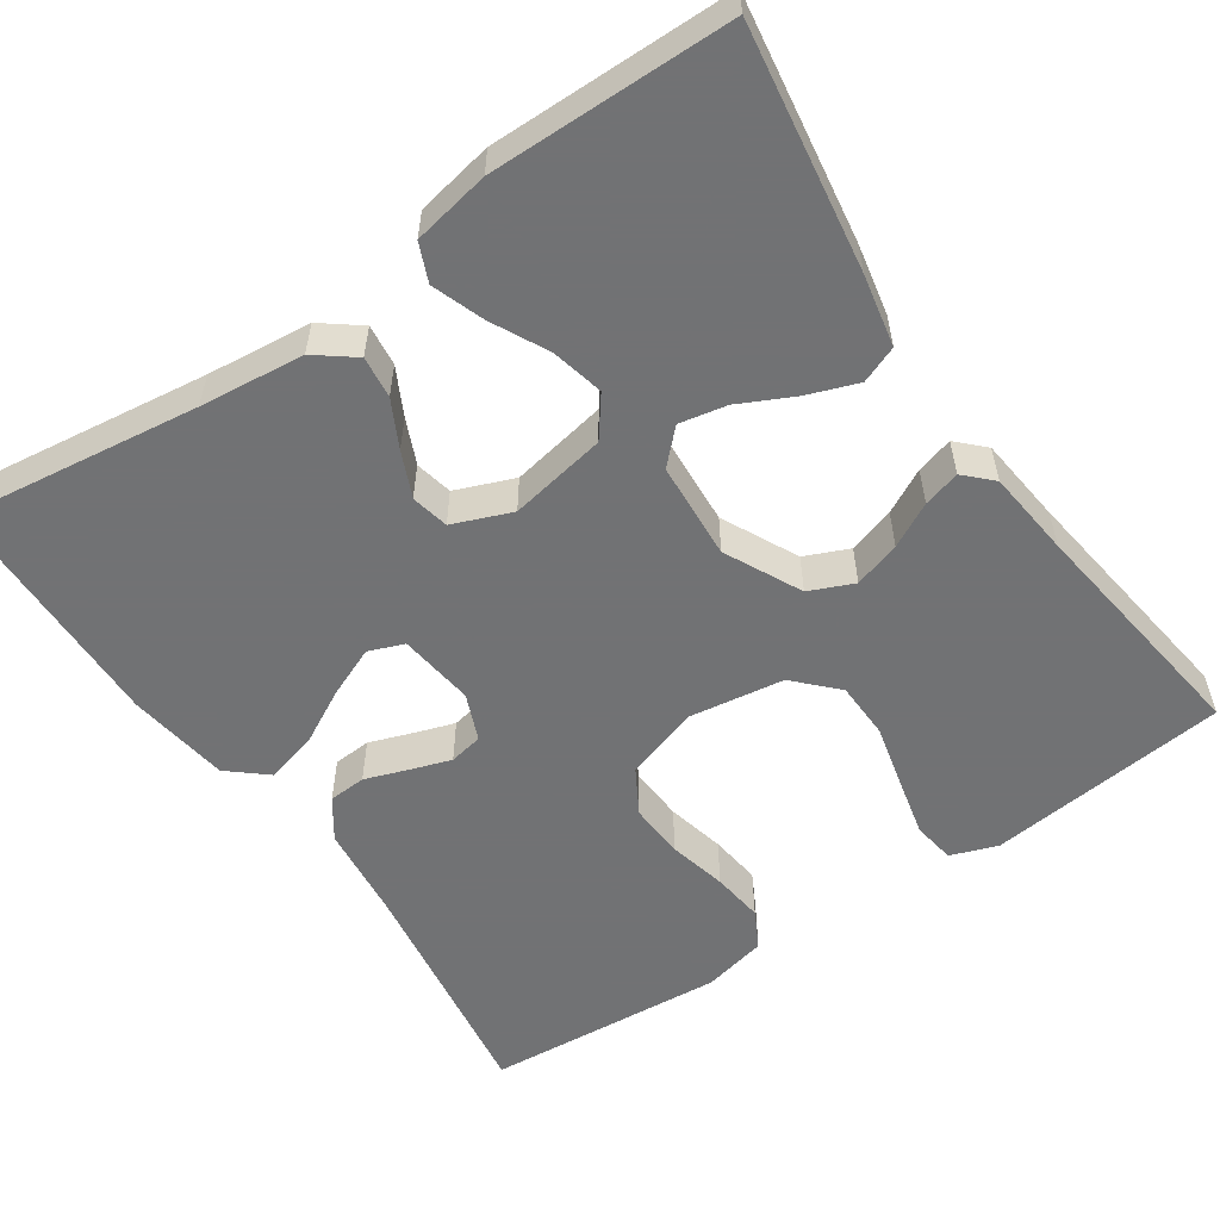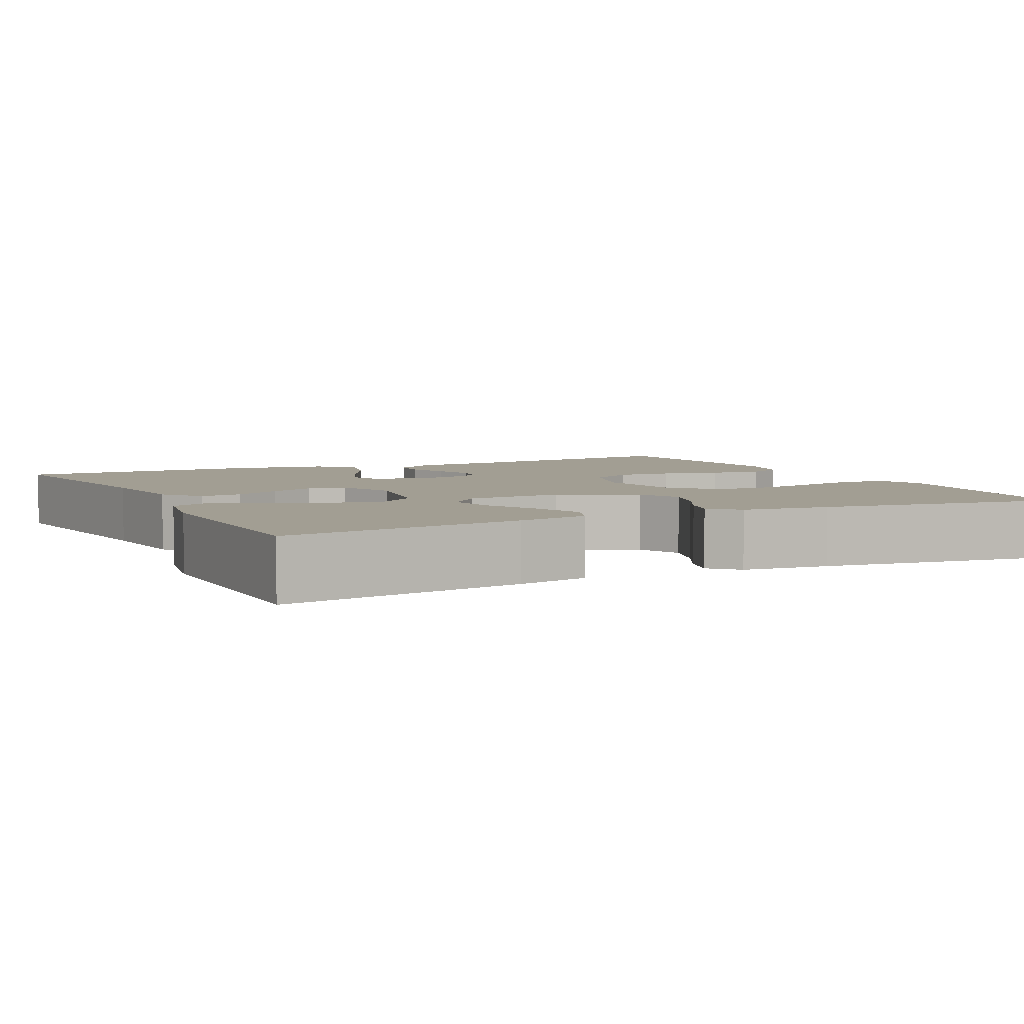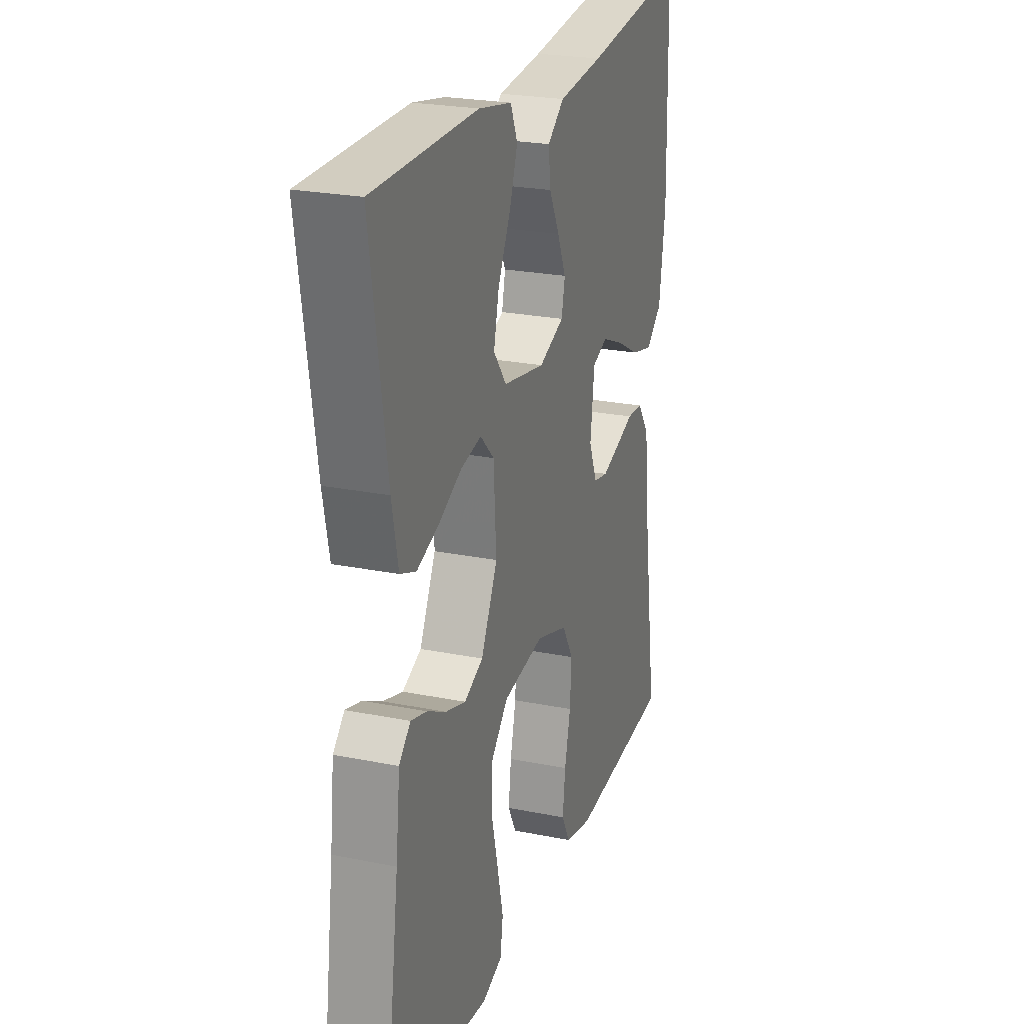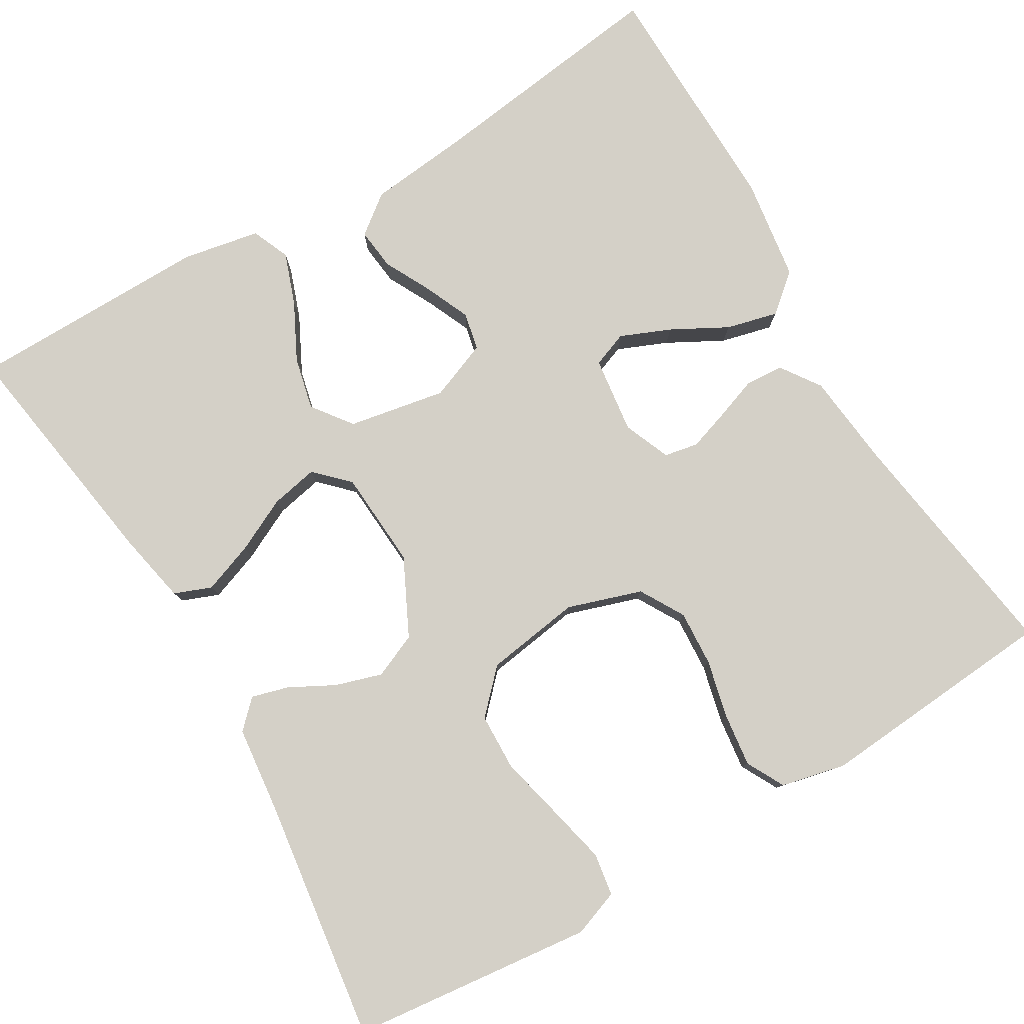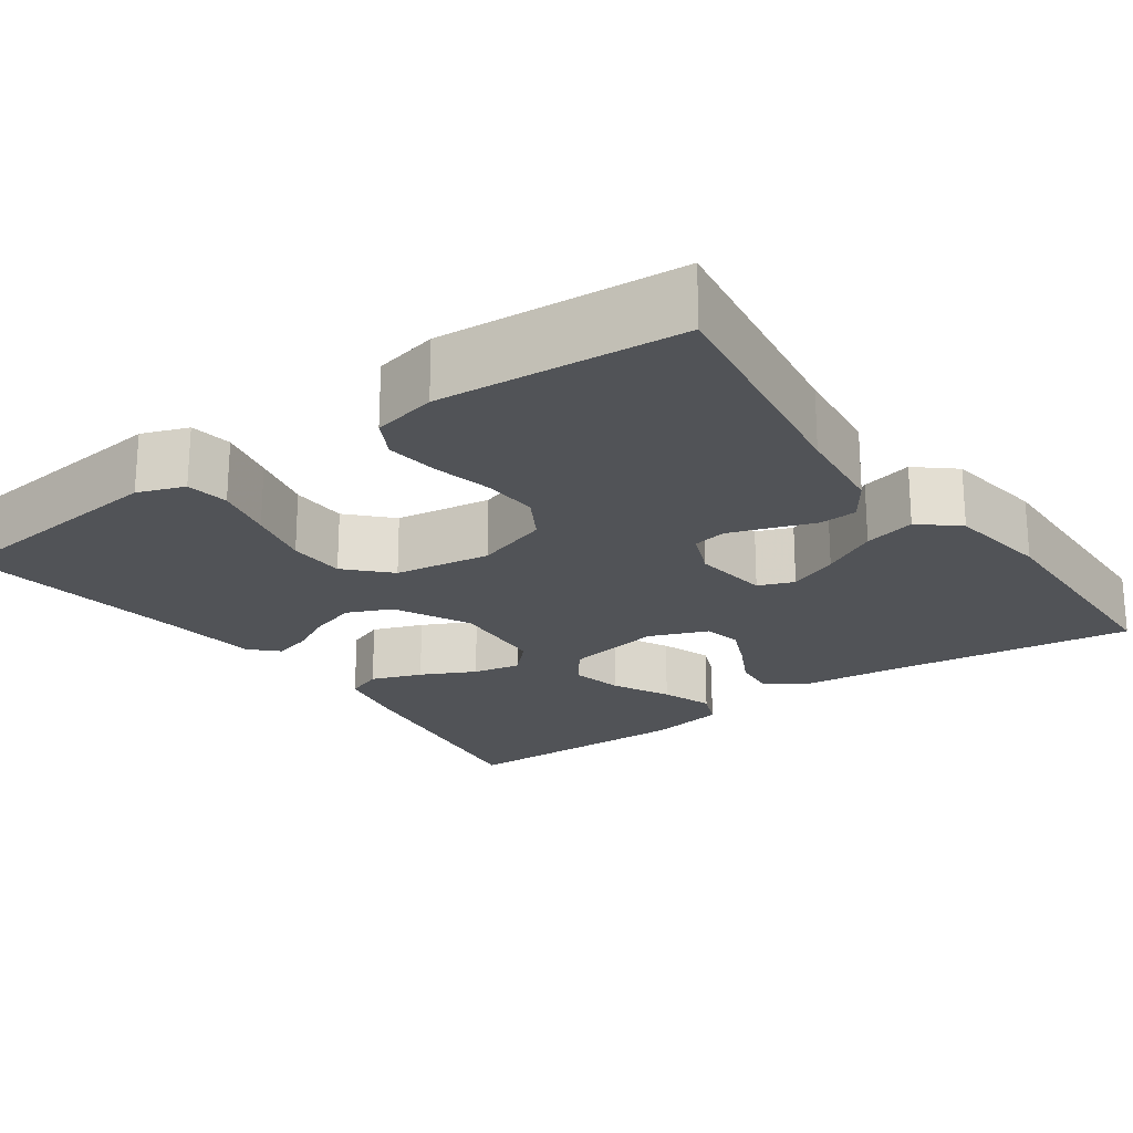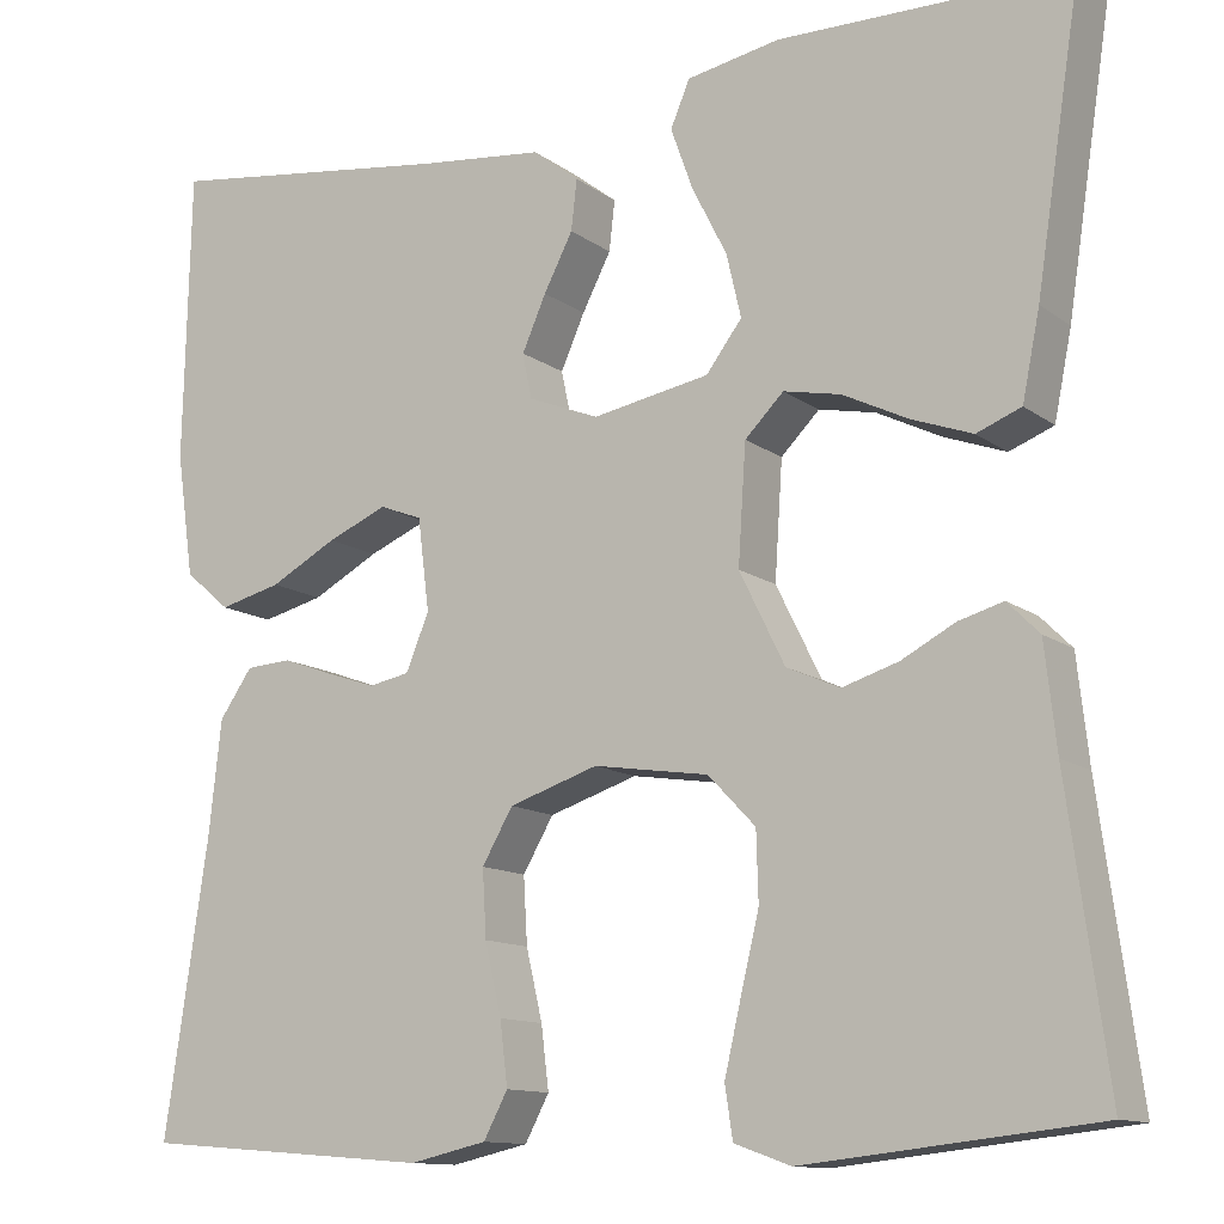
<metadata>
{"format":"obj","ext":"obj","renderer":"f3d","projection":"perspective","resolution":1024,"background":"white","views":[{"elev":-55.6,"azim":34.3,"up":"+Y"},{"elev":5.0,"azim":63.7,"up":"+Y"},{"elev":24.0,"azim":108.6,"up":"+Z"},{"elev":79.9,"azim":149.5,"up":"+Y"},{"elev":-21.7,"azim":-144.5,"up":"+Y"},{"elev":-12.2,"azim":31.6,"up":"+Z"}]}
</metadata>
<code>
v -0.5 0.07 0.5
v -0.2 0.07 0.46
v -0.07 0.07 0.446
v -0.022 0.07 0.409
v -0.028 0.07 0.357
v -0.058 0.07 0.299
v -0.083 0.07 0.243
v -0.073 0.07 0.196
v 0 0.07 0.167
v 0.121 0.07 0.189
v 0.158 0.07 0.238
v 0.143 0.07 0.303
v 0.107 0.07 0.374
v 0.084 0.07 0.438
v 0.104 0.07 0.485
v 0.2 0.07 0.503
v 0.5 0.07 0.5
v 0.454 0.07 0.2
v 0.436 0.07 0.111
v 0.39 0.07 0.093
v 0.327 0.07 0.116
v 0.26 0.07 0.149
v 0.201 0.07 0.161
v 0.161 0.07 0.121
v 0.153 0.07 0
v 0.2 0.07 -0.095
v 0.255 0.07 -0.119
v 0.313 0.07 -0.101
v 0.368 0.07 -0.072
v 0.414 0.07 -0.059
v 0.447 0.07 -0.092
v 0.459 0.07 -0.2
v 0.5 0.07 -0.5
v 0.2 0.07 -0.533
v 0.142 0.07 -0.512
v 0.134 0.07 -0.459
v 0.151 0.07 -0.386
v 0.17 0.07 -0.307
v 0.168 0.07 -0.236
v 0.119 0.07 -0.185
v 0 0.07 -0.167
v -0.092 0.07 -0.197
v -0.124 0.07 -0.252
v -0.12 0.07 -0.321
v -0.103 0.07 -0.394
v -0.095 0.07 -0.459
v -0.12 0.07 -0.506
v -0.2 0.07 -0.524
v -0.5 0.07 -0.5
v -0.455 0.07 -0.2
v -0.442 0.07 -0.082
v -0.408 0.07 -0.033
v -0.361 0.07 -0.03
v -0.308 0.07 -0.049
v -0.257 0.07 -0.066
v -0.215 0.07 -0.058
v -0.191 0.07 0
v -0.203 0.07 0.095
v -0.247 0.07 0.112
v -0.309 0.07 0.086
v -0.378 0.07 0.049
v -0.442 0.07 0.033
v -0.489 0.07 0.073
v -0.507 0.07 0.2
v -0.5 0 0.5
v -0.2 0 0.46
v -0.07 0 0.446
v -0.022 0 0.409
v -0.028 0 0.357
v -0.058 0 0.299
v -0.083 0 0.243
v -0.073 0 0.196
v 0 0 0.167
v 0.121 0 0.189
v 0.158 0 0.238
v 0.143 0 0.303
v 0.107 0 0.374
v 0.084 0 0.438
v 0.104 0 0.485
v 0.2 0 0.503
v 0.5 0 0.5
v 0.454 0 0.2
v 0.436 0 0.111
v 0.39 0 0.093
v 0.327 0 0.116
v 0.26 0 0.149
v 0.201 0 0.161
v 0.161 0 0.121
v 0.153 0 0
v 0.2 0 -0.095
v 0.255 0 -0.119
v 0.313 0 -0.101
v 0.368 0 -0.072
v 0.414 0 -0.059
v 0.447 0 -0.092
v 0.459 0 -0.2
v 0.5 0 -0.5
v 0.2 0 -0.533
v 0.142 0 -0.512
v 0.134 0 -0.459
v 0.151 0 -0.386
v 0.17 0 -0.307
v 0.168 0 -0.236
v 0.119 0 -0.185
v 0 0 -0.167
v -0.092 0 -0.197
v -0.124 0 -0.252
v -0.12 0 -0.321
v -0.103 0 -0.394
v -0.095 0 -0.459
v -0.12 0 -0.506
v -0.2 0 -0.524
v -0.5 0 -0.5
v -0.455 0 -0.2
v -0.442 0 -0.082
v -0.408 0 -0.033
v -0.361 0 -0.03
v -0.308 0 -0.049
v -0.257 0 -0.066
v -0.215 0 -0.058
v -0.191 0 0
v -0.203 0 0.095
v -0.247 0 0.112
v -0.309 0 0.086
v -0.378 0 0.049
v -0.442 0 0.033
v -0.489 0 0.073
v -0.507 0 0.2
f 63 64 1 2
f 60 61 62 63
f 59 60 63 2
f 58 59 2 3
f 57 58 3 4
f 51 52 53 54
f 50 51 54 55
f 49 50 55 56
f 47 48 49 56
f 44 45 46 47
f 43 44 47 56
f 35 36 37 38
f 33 34 35 38
f 32 33 38 39
f 31 32 39 40
f 28 29 30 31
f 27 28 31 40
f 19 20 21 22
f 17 18 19 22
f 17 22 23
f 16 17 23 24
f 12 13 14 15
f 11 12 15 16
f 4 5 6
f 57 4 6
f 56 57 6
f 42 43 56
f 41 42 56
f 26 27 40 41
f 25 26 41 56
f 24 25 56
f 11 16 24
f 10 11 24
f 9 10 24 56
f 8 9 56
f 7 8 56
f 56 7 6
f 66 65 128 127
f 127 126 125 124
f 66 127 124 123
f 67 66 123 122
f 68 67 122 121
f 118 117 116 115
f 119 118 115 114
f 120 119 114 113
f 120 113 112 111
f 111 110 109 108
f 120 111 108 107
f 102 101 100 99
f 102 99 98 97
f 103 102 97 96
f 104 103 96 95
f 95 94 93 92
f 104 95 92 91
f 86 85 84 83
f 86 83 82 81
f 87 86 81
f 88 87 81 80
f 79 78 77 76
f 80 79 76 75
f 70 69 68
f 70 68 121
f 70 121 120
f 120 107 106
f 120 106 105
f 105 104 91 90
f 120 105 90 89
f 120 89 88
f 88 80 75
f 88 75 74
f 120 88 74 73
f 120 73 72
f 120 72 71
f 70 71 120
f 1 65 66 2
f 2 66 67 3
f 3 67 68 4
f 4 68 69 5
f 5 69 70 6
f 6 70 71 7
f 7 71 72 8
f 8 72 73 9
f 9 73 74 10
f 10 74 75 11
f 11 75 76 12
f 12 76 77 13
f 13 77 78 14
f 14 78 79 15
f 15 79 80 16
f 16 80 81 17
f 17 81 82 18
f 18 82 83 19
f 19 83 84 20
f 20 84 85 21
f 21 85 86 22
f 22 86 87 23
f 23 87 88 24
f 24 88 89 25
f 25 89 90 26
f 26 90 91 27
f 27 91 92 28
f 28 92 93 29
f 29 93 94 30
f 30 94 95 31
f 31 95 96 32
f 32 96 97 33
f 33 97 98 34
f 34 98 99 35
f 35 99 100 36
f 36 100 101 37
f 37 101 102 38
f 38 102 103 39
f 39 103 104 40
f 40 104 105 41
f 41 105 106 42
f 42 106 107 43
f 43 107 108 44
f 44 108 109 45
f 45 109 110 46
f 46 110 111 47
f 47 111 112 48
f 48 112 113 49
f 49 113 114 50
f 50 114 115 51
f 51 115 116 52
f 52 116 117 53
f 53 117 118 54
f 54 118 119 55
f 55 119 120 56
f 56 120 121 57
f 57 121 122 58
f 58 122 123 59
f 59 123 124 60
f 60 124 125 61
f 61 125 126 62
f 62 126 127 63
f 63 127 128 64
f 64 128 65 1

</code>
